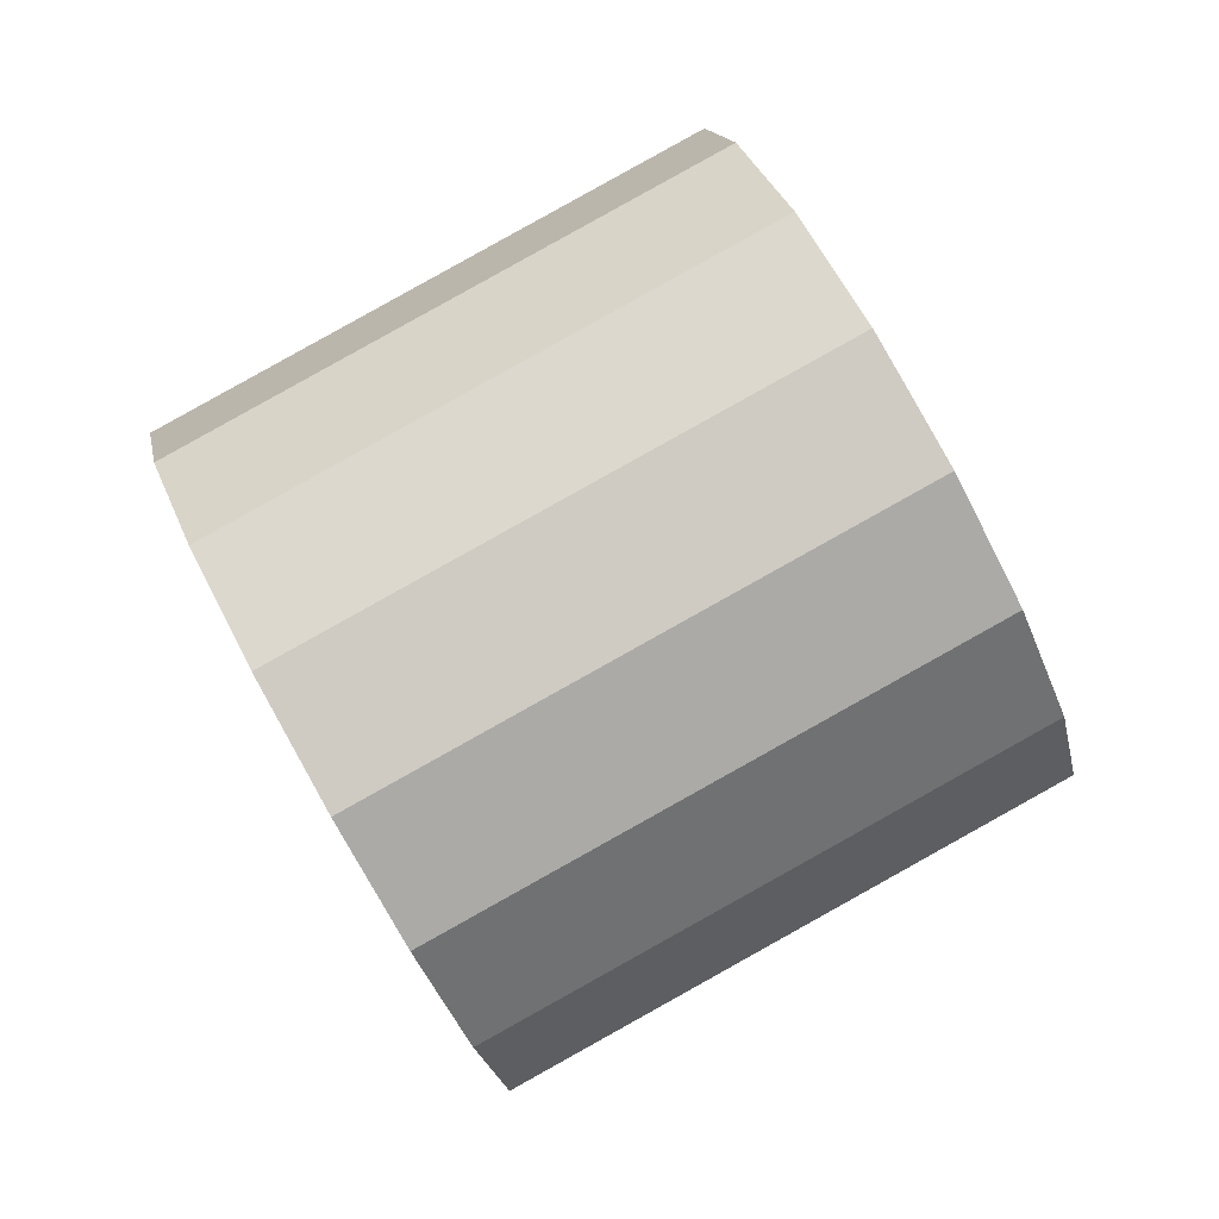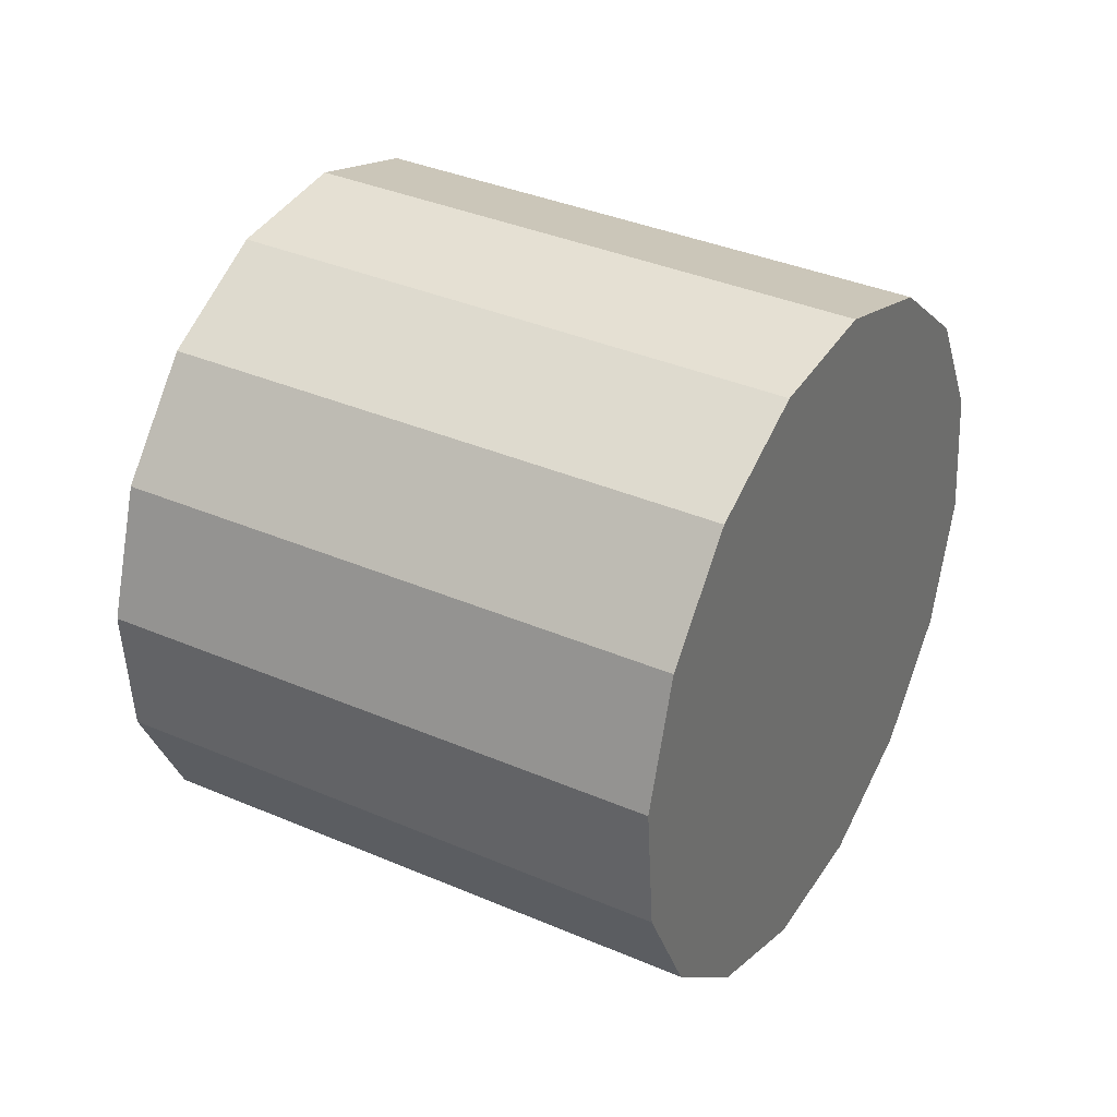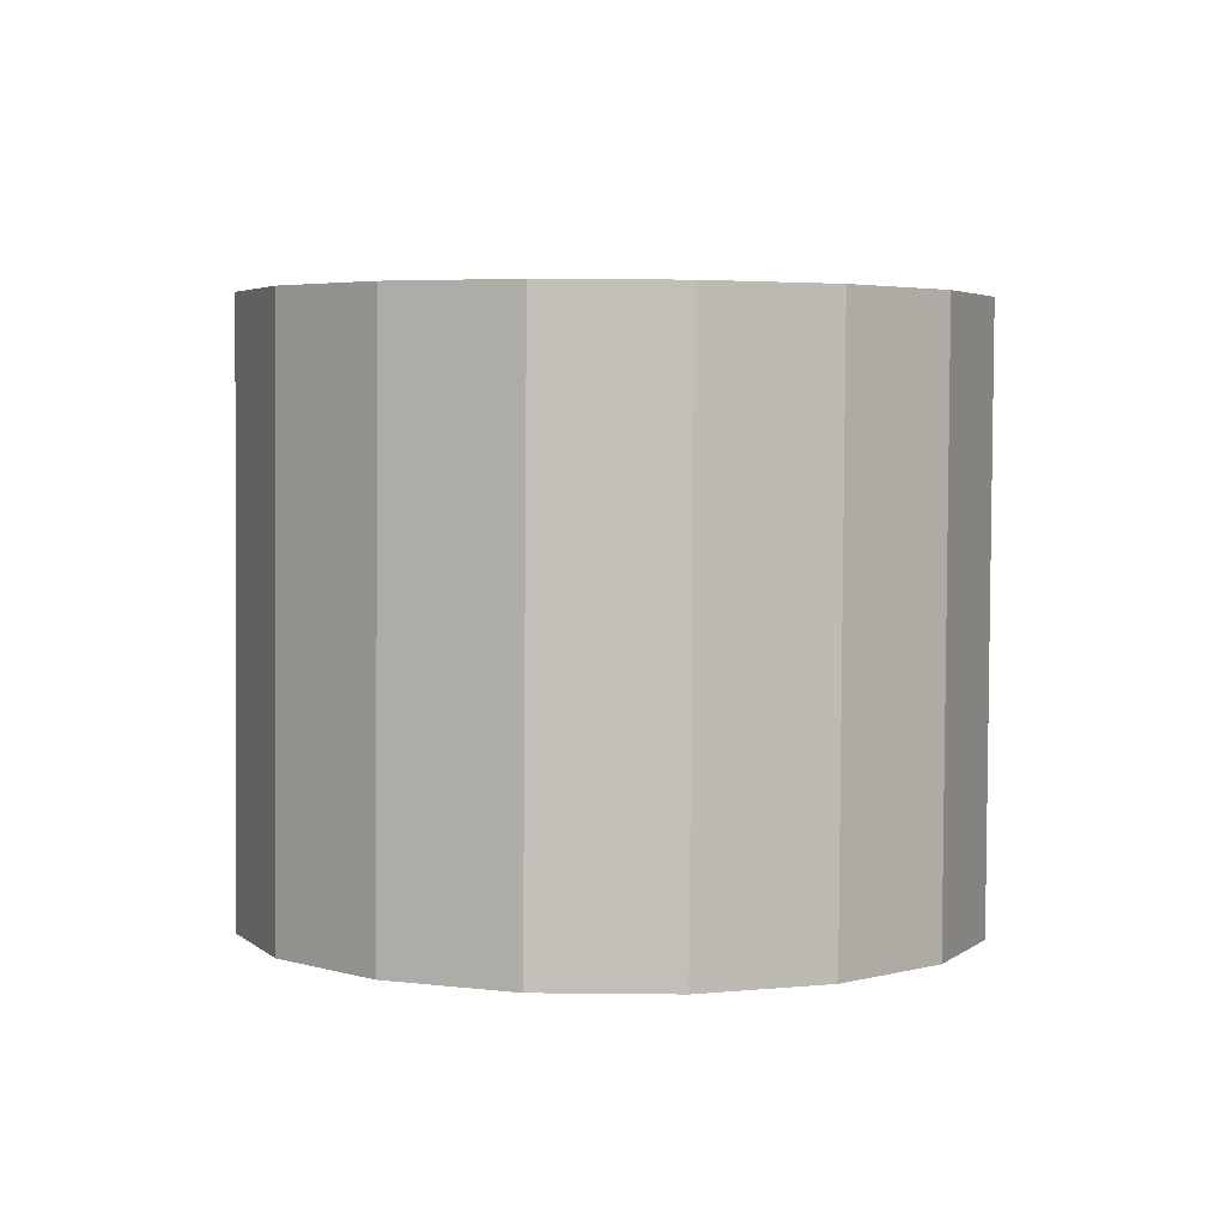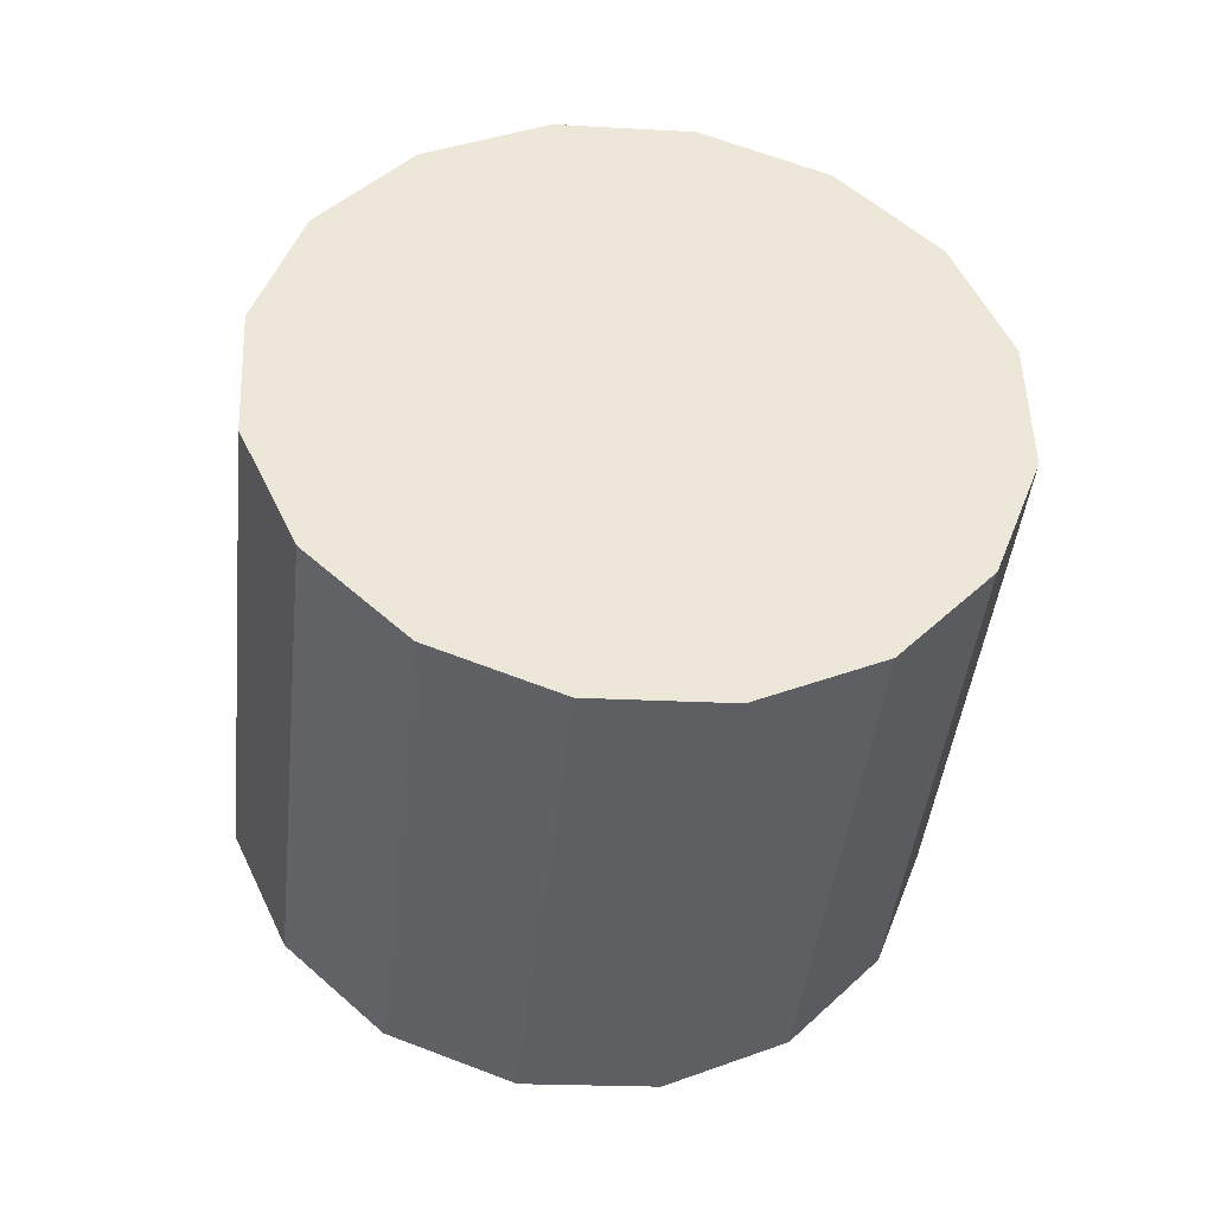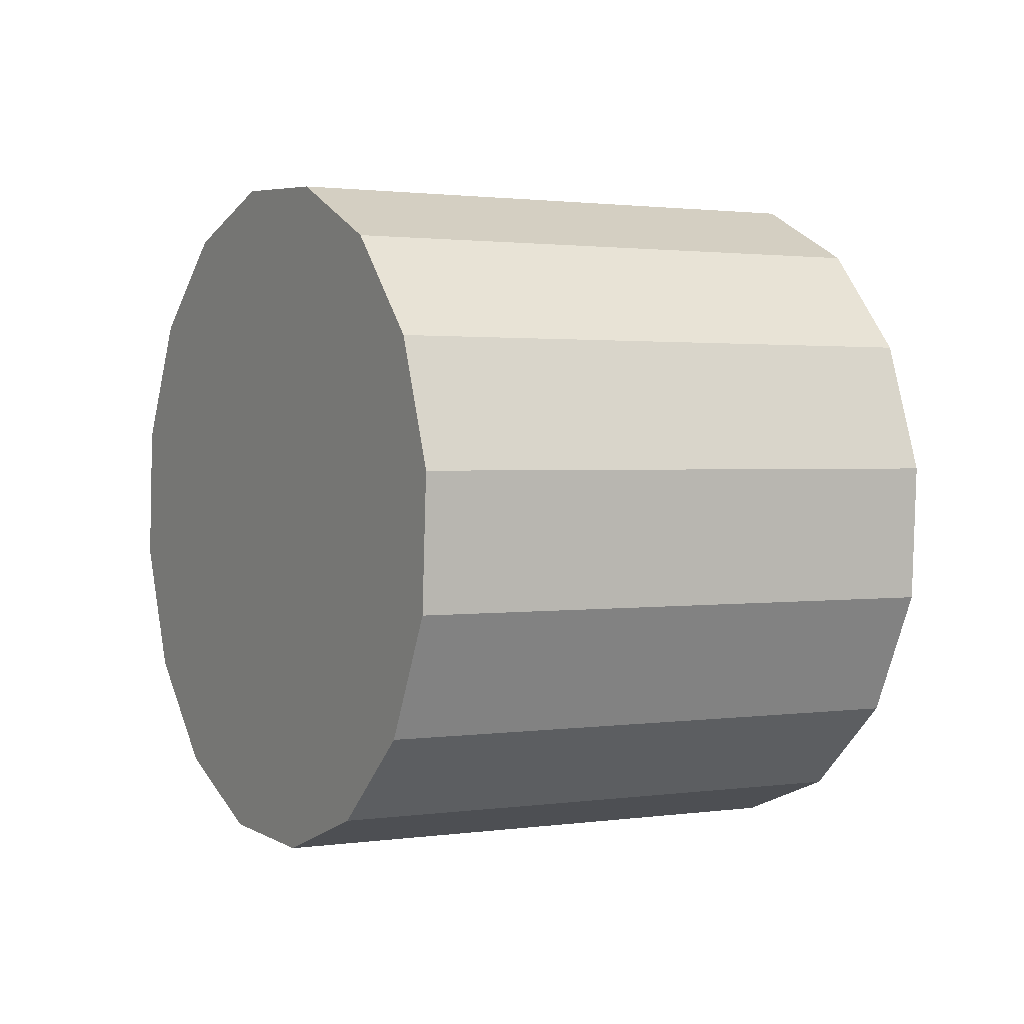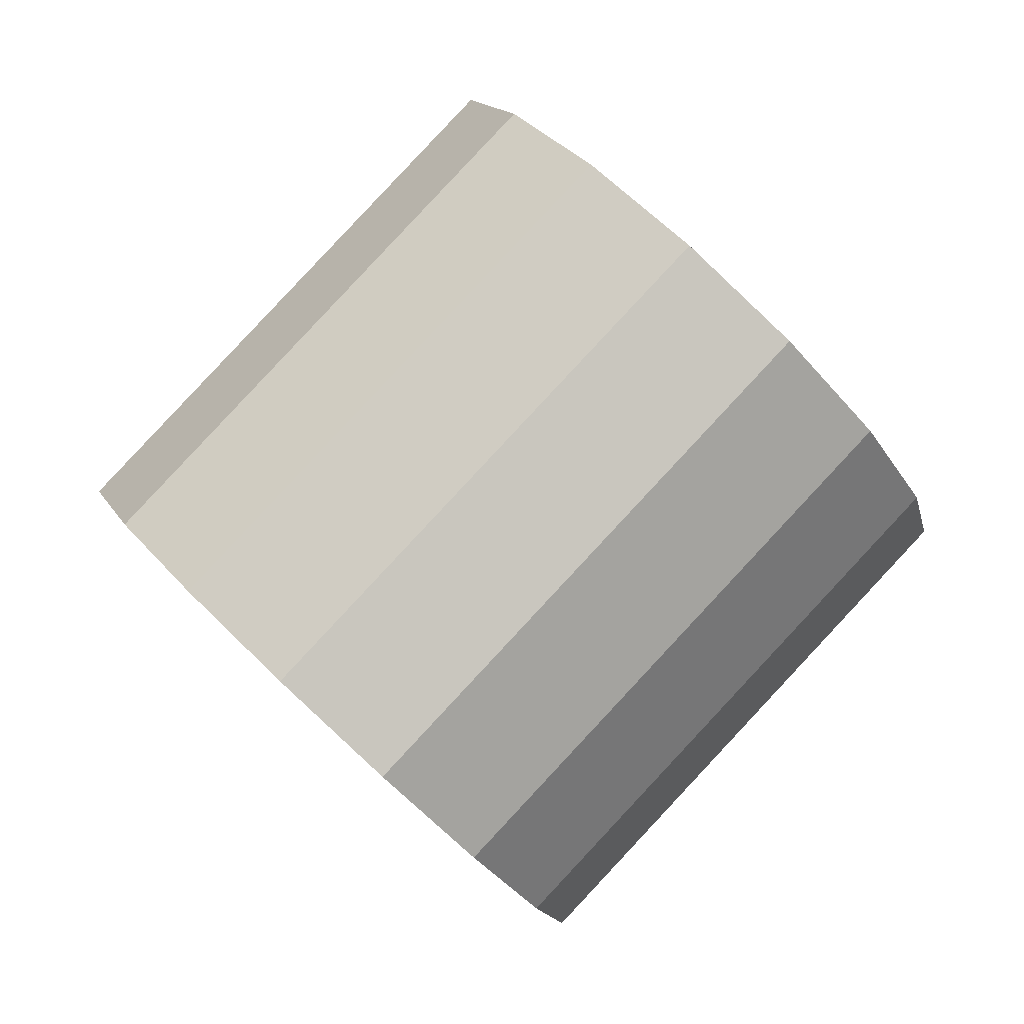
<metadata>
{"format":"obj","ext":"obj","renderer":"f3d","projection":"perspective","resolution":1024,"background":"white","views":[{"elev":15.3,"azim":-93.0,"up":"+Y"},{"elev":-31.3,"azim":110.4,"up":"+Y"},{"elev":-59.1,"azim":6.9,"up":"+Y"},{"elev":-12.8,"azim":0.9,"up":"+Y"},{"elev":-65.3,"azim":-95.5,"up":"+Y"},{"elev":-55.2,"azim":-42.9,"up":"+Y"}]}
</metadata>
<code>
o Cylinder.186_Cylinder.1615
v -0.7538 2.224 -0.05954
v -0.9809 1.306 -1.822
v -1.096 2.521 -0.1703
v -1.323 1.603 -1.933
v -1.531 2.685 -0.1997
v -1.758 1.767 -1.962
v -1.994 2.691 -0.1432
v -2.221 1.773 -1.905
v -2.414 2.538 -0.009474
v -2.641 1.62 -1.772
v -2.726 2.25 0.1812
v -2.954 1.331 -1.581
v -2.885 1.869 0.3998
v -3.112 0.9511 -1.362
v -2.864 1.455 0.613
v -3.091 0.5369 -1.149
v -2.668 1.07 0.7883
v -2.895 0.1519 -0.9739
v -2.326 0.7729 0.8991
v -2.553 -0.1453 -0.8631
v -1.89 0.6087 0.9285
v -2.118 -0.3094 -0.8337
v -1.428 0.6027 0.872
v -1.655 -0.3155 -0.8902
v -1.008 0.7556 0.7382
v -1.235 -0.1626 -1.024
v -0.6952 1.044 0.5475
v -0.9223 0.126 -1.215
v -0.5371 1.425 0.329
v -0.7642 0.5064 -1.433
v -0.5577 1.839 0.1158
v -0.7848 0.9206 -1.646
f 2 3 1
f 4 5 3
f 6 7 5
f 8 9 7
f 10 11 9
f 12 13 11
f 14 15 13
f 16 17 15
f 18 19 17
f 20 21 19
f 22 23 21
f 24 25 23
f 26 27 25
f 28 29 27
f 22 14 6
f 29 32 31
f 32 1 31
f 31 7 15
f 2 4 3
f 4 6 5
f 6 8 7
f 8 10 9
f 10 12 11
f 12 14 13
f 14 16 15
f 16 18 17
f 18 20 19
f 20 22 21
f 22 24 23
f 24 26 25
f 26 28 27
f 28 30 29
f 6 4 2
f 2 32 30
f 30 28 26
f 26 24 22
f 22 20 14
f 20 18 14
f 18 16 14
f 14 12 10
f 10 8 6
f 6 2 30
f 30 26 6
f 26 22 6
f 14 10 6
f 29 30 32
f 32 2 1
f 31 1 3
f 3 5 7
f 7 9 11
f 11 13 7
f 13 15 7
f 15 17 19
f 19 21 23
f 23 25 27
f 27 29 31
f 31 3 7
f 15 19 23
f 23 27 15
f 27 31 15

</code>
